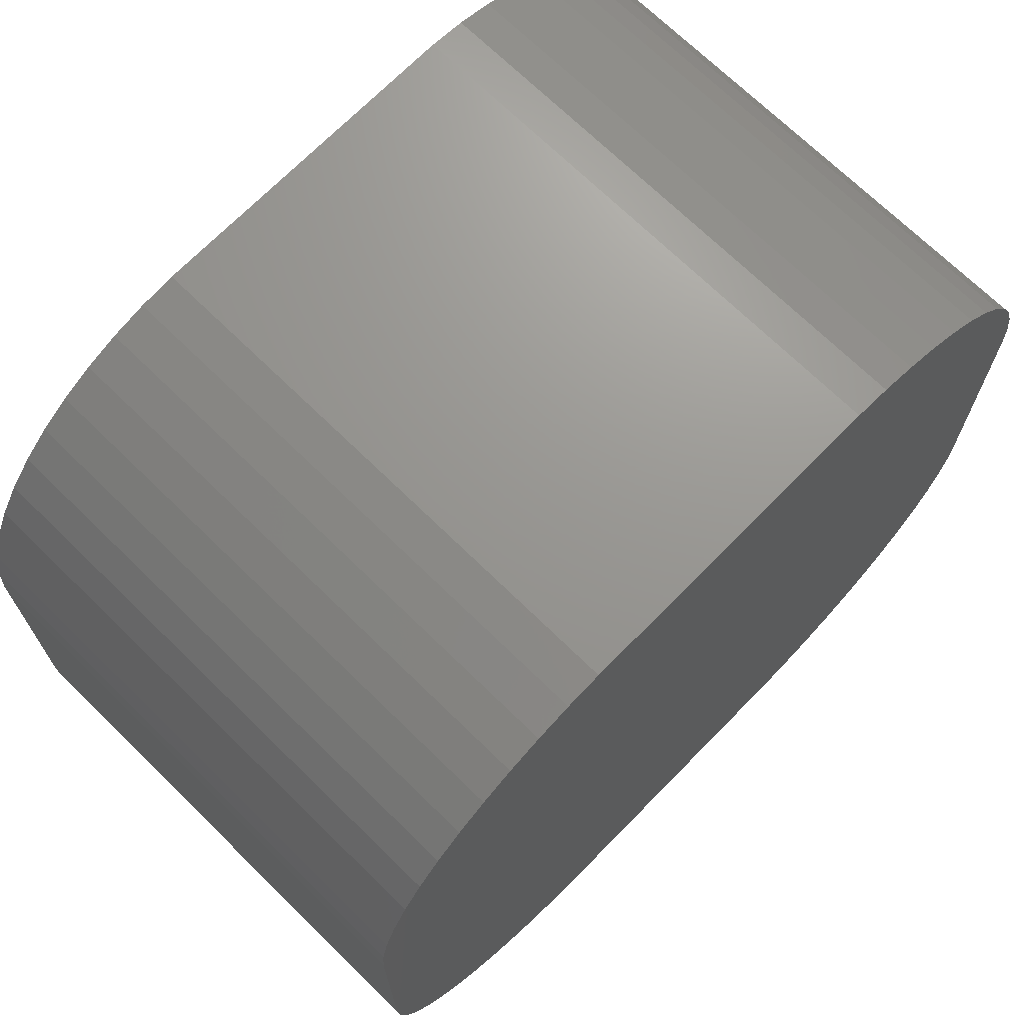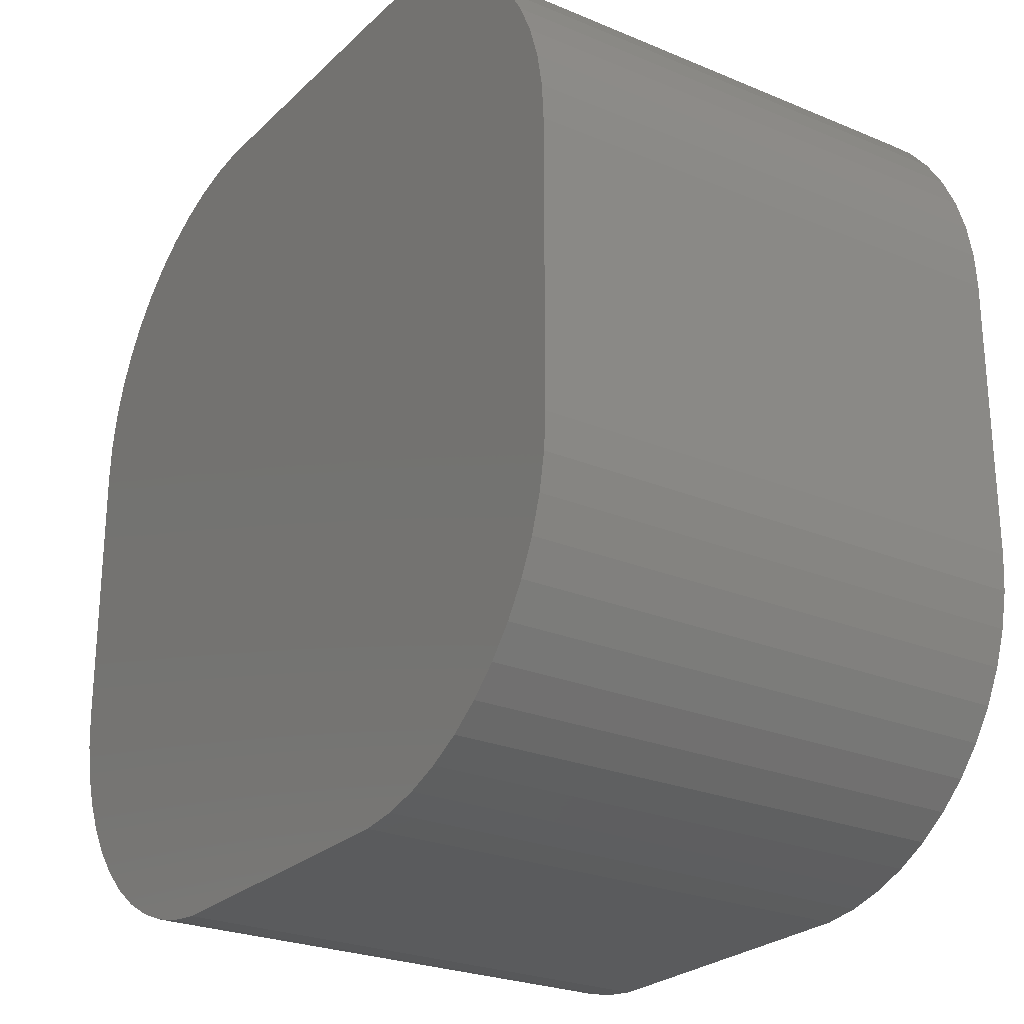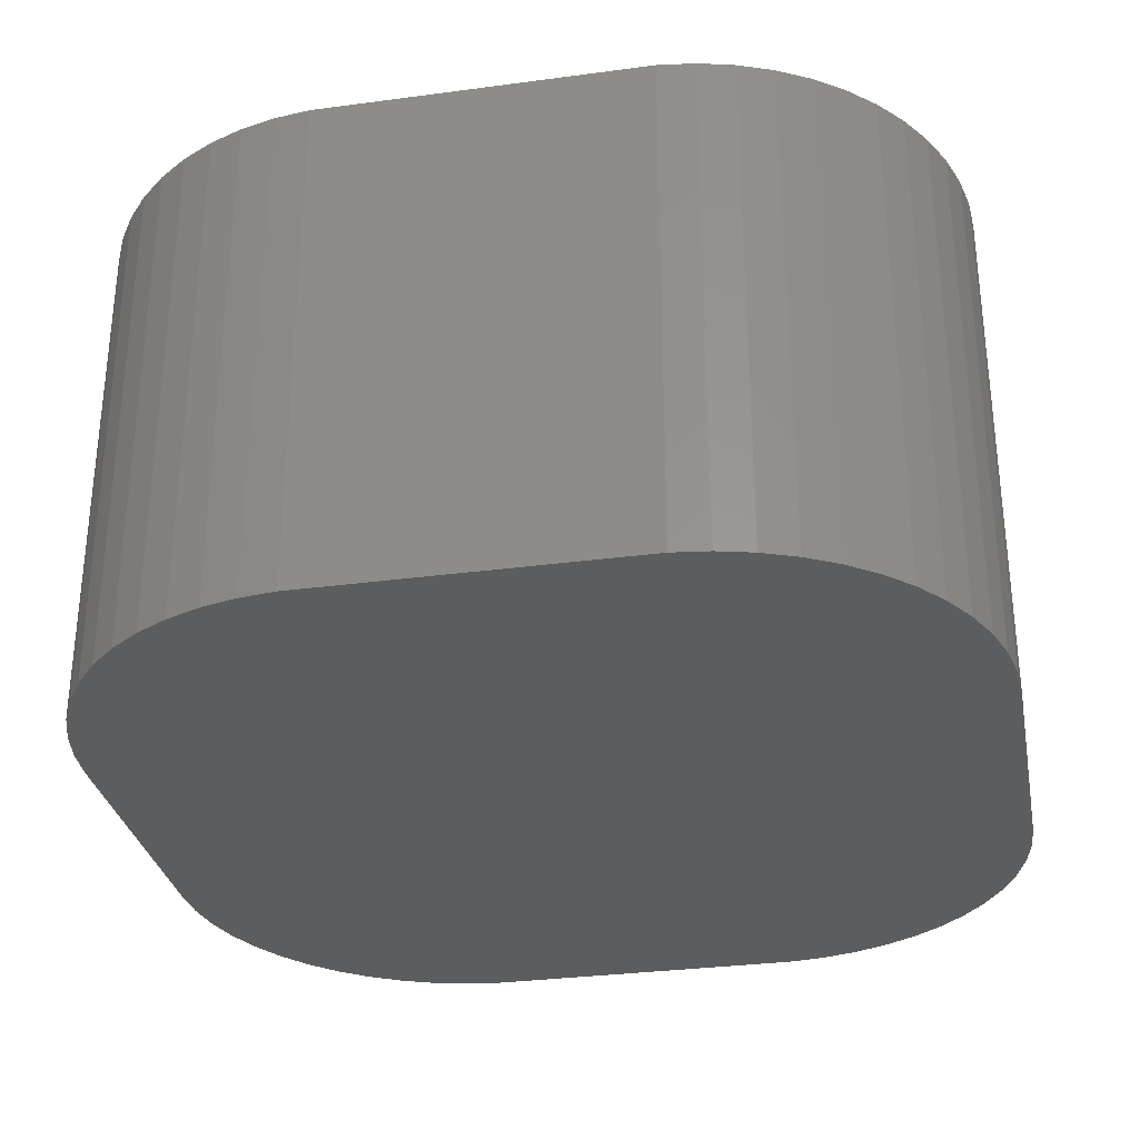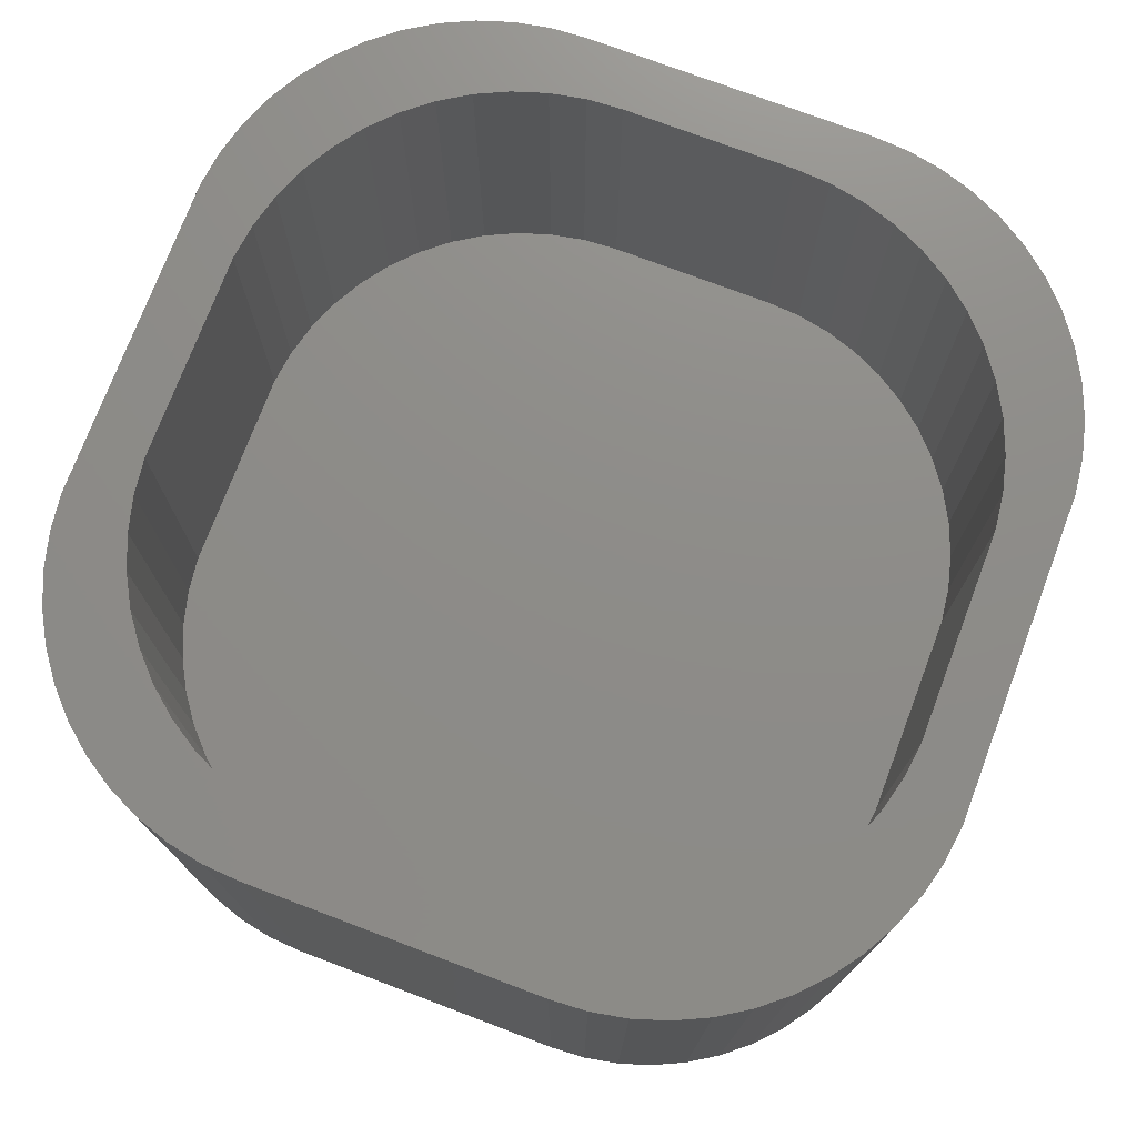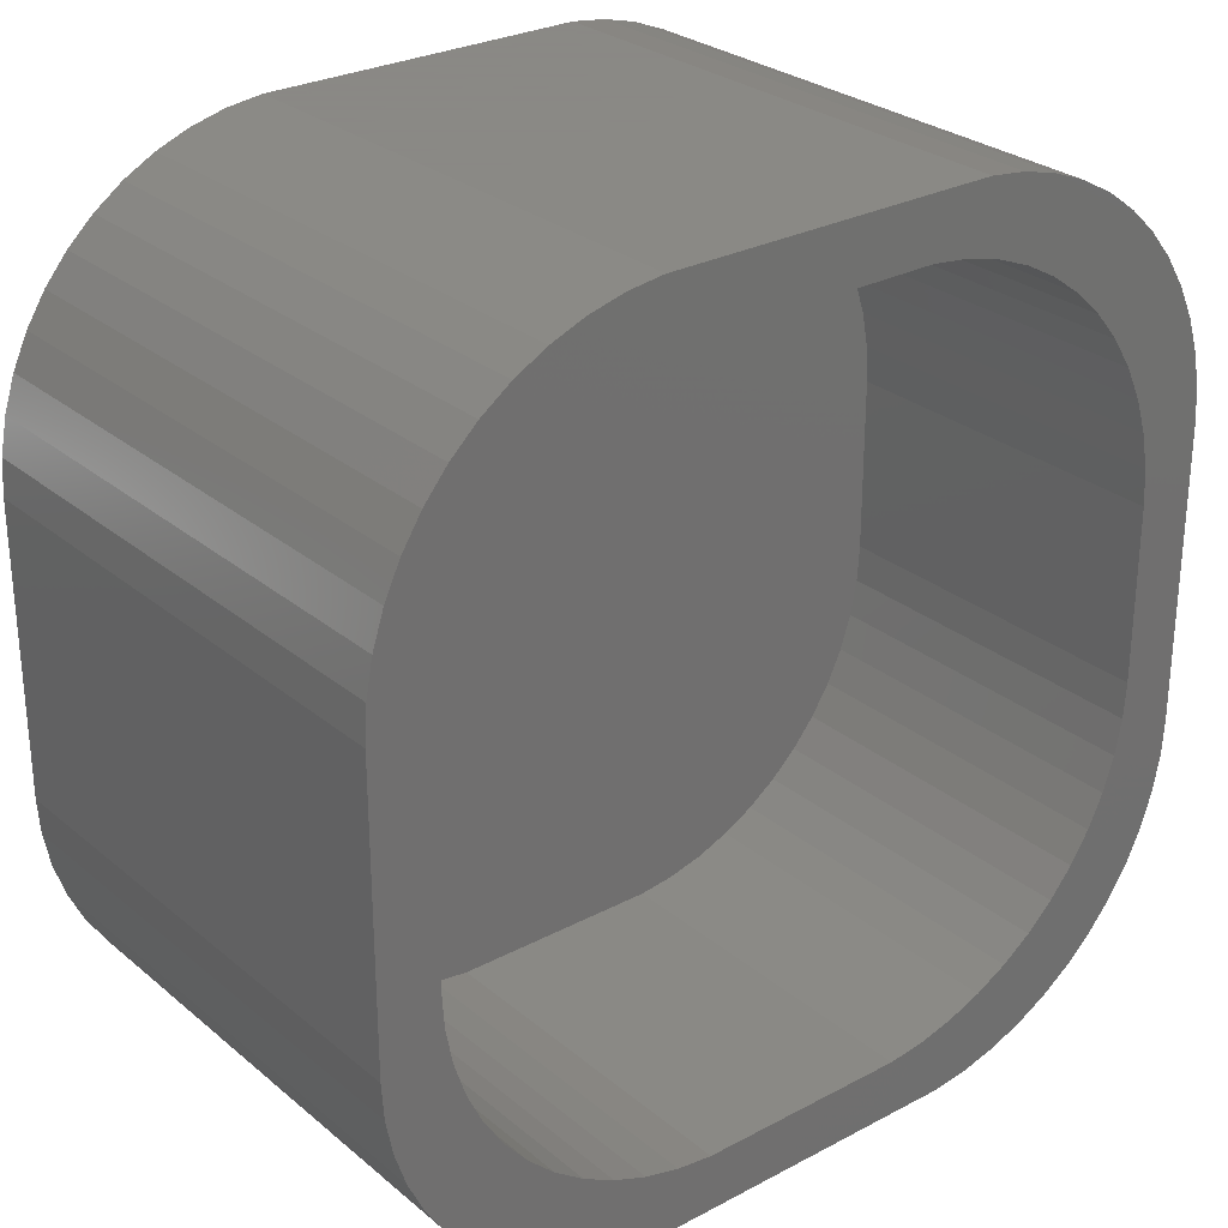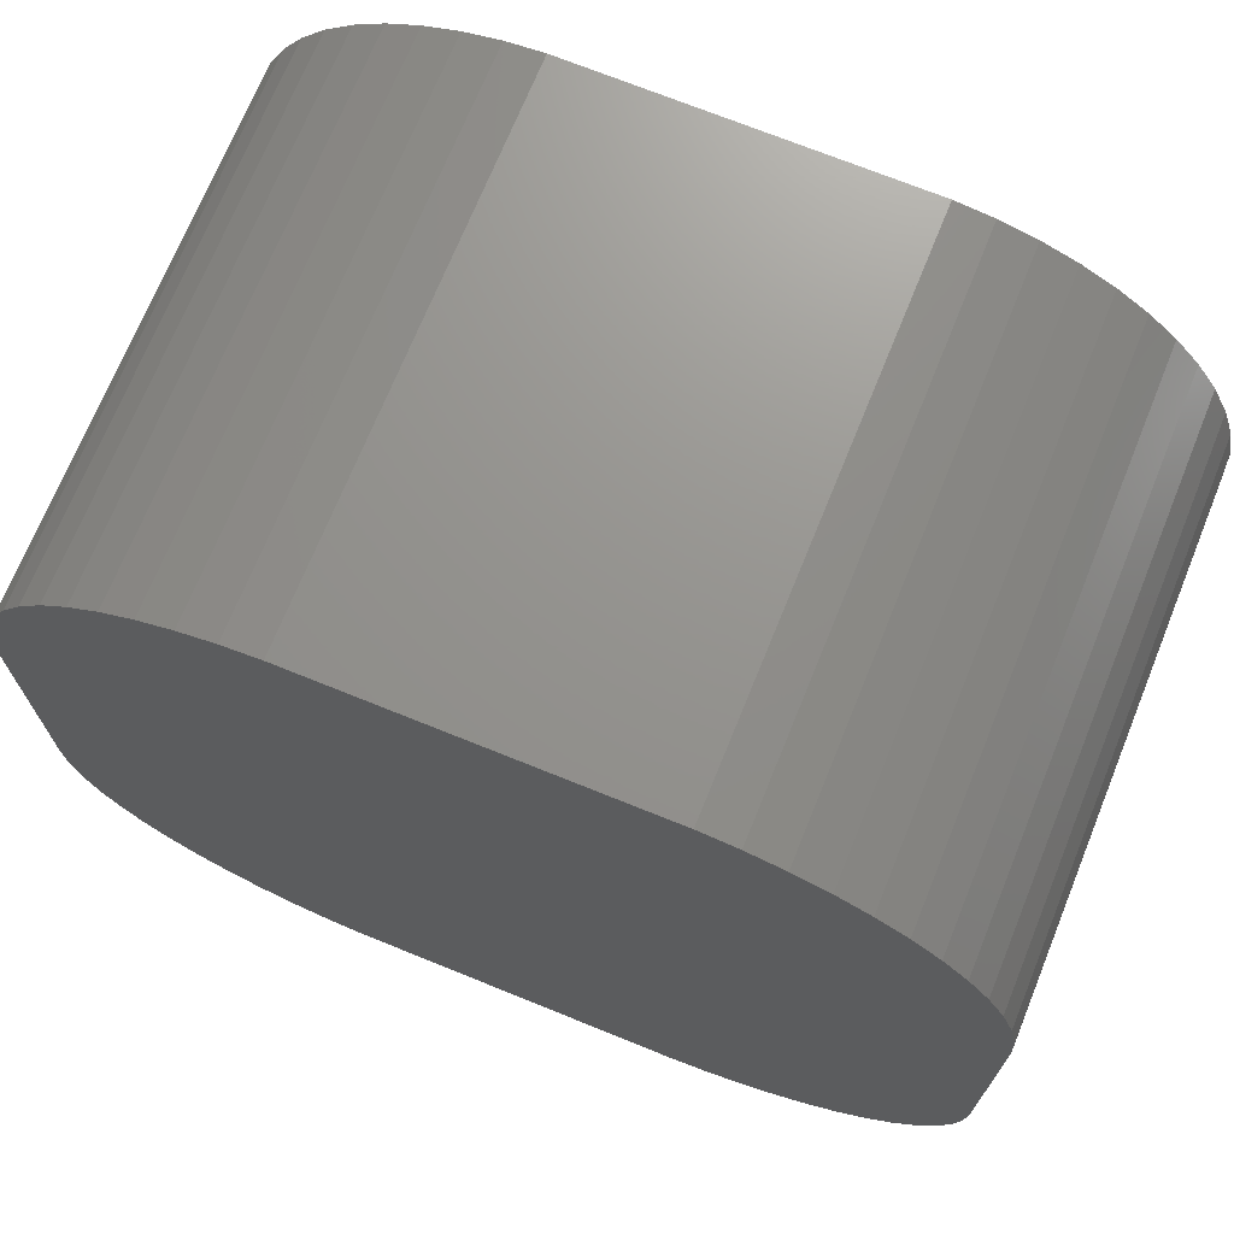
<metadata>
{"format":"stl","ext":"stl","renderer":"f3d","projection":"perspective","resolution":1024,"background":"white","views":[{"elev":70.4,"azim":134.4,"up":"+Y"},{"elev":-25.2,"azim":-124.1,"up":"+Y"},{"elev":-31.2,"azim":-169.2,"up":"+Z"},{"elev":74.8,"azim":-69.3,"up":"+Z"},{"elev":27.9,"azim":-38.9,"up":"+Y"},{"elev":71.2,"azim":-157.9,"up":"+Y"}]}
</metadata>
<code>
# stl→obj: 208 verts, 412 faces
v -7.5 -2.5 0
v -7.5 2.5 9
v -7.5 2.5 0
v -7.5 -2.5 9
v -7.461 -3.127 0
v -7.461 -3.127 9
v -7.343 -3.743 0
v -7.343 -3.743 9
v 6.343 2.743 9
v 7.5 2.5 9
v 7.461 3.127 9
v 6.5 1.5 9
v 7.5 -2.5 9
v 6.149 3.341 9
v 7.343 3.743 9
v 6.5 -1.5 9
v 7.149 4.341 9
v 6.461 -2.127 9
v 5.882 3.909 9
v 6.882 4.909 9
v 6.343 -2.743 9
v 5.545 4.439 9
v 6.545 5.439 9
v 7.461 -3.127 9
v 6.149 -3.341 9
v 6.461 2.127 9
v 5.145 4.923 9
v 6.145 5.923 9
v 5.687 6.353 9
v 4.687 5.353 9
v 5.179 6.722 9
v 4.179 5.722 9
v 4.629 7.024 9
v 3.629 6.024 9
v 4.045 7.255 9
v 3.437 7.411 9
v 3.045 6.255 9
v 2.814 7.49 9
v 2.437 6.411 9
v 1.814 6.49 9
v -1.814 6.49 9
v -2.814 7.49 9
v -2.437 6.411 9
v -3.045 6.255 9
v -3.437 7.411 9
v -3.629 6.024 9
v -4.045 7.255 9
v -4.629 7.024 9
v -4.179 5.722 9
v -5.179 6.722 9
v -4.687 5.353 9
v -5.687 6.353 9
v -5.145 4.923 9
v -6.145 5.923 9
v -6.545 5.439 9
v -5.545 4.439 9
v -6.882 4.909 9
v -5.882 3.909 9
v -7.149 4.341 9
v -7.461 3.127 9
v -6.149 3.341 9
v -7.343 3.743 9
v 7.343 -3.743 9
v 7.149 -4.341 9
v 5.882 -3.909 9
v 6.882 -4.909 9
v 5.545 -4.439 9
v 6.545 -5.439 9
v 5.145 -4.923 9
v 6.145 -5.923 9
v 5.687 -6.353 9
v 4.687 -5.353 9
v 5.179 -6.722 9
v 4.179 -5.722 9
v 4.629 -7.024 9
v 3.629 -6.024 9
v 4.045 -7.255 9
v 3.437 -7.411 9
v 3.045 -6.255 9
v 2.814 -7.49 9
v 2.437 -6.411 9
v 1.814 -6.49 9
v -1.814 -6.49 9
v -2.814 -7.49 9
v -2.437 -6.411 9
v -3.045 -6.255 9
v -3.437 -7.411 9
v -3.629 -6.024 9
v -4.045 -7.255 9
v -4.629 -7.024 9
v -4.179 -5.722 9
v -5.179 -6.722 9
v -4.687 -5.353 9
v -5.687 -6.353 9
v -5.145 -4.923 9
v -6.545 -5.439 9
v -5.545 -4.439 9
v -6.882 -4.909 9
v -5.882 -3.909 9
v -6.145 -5.923 9
v -7.149 -4.341 9
v -6.149 -3.341 9
v -6.343 -2.743 9
v -6.461 -2.127 9
v -6.5 -1.5 9
v -6.5 1.5 9
v -6.343 2.743 9
v -6.461 2.127 9
v 2.814 7.49 0
v -2.814 7.49 0
v -7.461 3.127 0
v 7.343 -3.743 0
v 7.149 -4.341 0
v -3.437 7.411 0
v -4.045 7.255 0
v -7.343 3.743 0
v -7.149 4.341 0
v 2.814 -7.49 0
v 7.5 -2.5 0
v 7.461 -3.127 0
v 7.5 2.5 0
v 7.461 3.127 0
v 6.882 -4.909 0
v 7.343 3.743 0
v 6.545 -5.439 0
v 7.149 4.341 0
v 6.145 -5.923 0
v 6.882 4.909 0
v 5.687 -6.353 0
v 6.545 5.439 0
v 5.179 -6.722 0
v 6.145 5.923 0
v 4.629 -7.024 0
v 5.687 6.353 0
v 4.045 -7.255 0
v 5.179 6.722 0
v 3.437 -7.411 0
v 4.629 7.024 0
v 4.045 7.255 0
v 3.437 7.411 0
v -2.814 -7.49 0
v -3.437 -7.411 0
v -4.045 -7.255 0
v -4.629 -7.024 0
v -5.179 -6.722 0
v -5.687 -6.353 0
v -4.629 7.024 0
v -6.145 -5.923 0
v -5.179 6.722 0
v -6.545 -5.439 0
v -5.687 6.353 0
v -6.882 -4.909 0
v -6.145 5.923 0
v -7.149 -4.341 0
v -6.545 5.439 0
v -6.882 4.909 0
v -6.5 1.5 3
v -6.5 -1.5 3
v -6.461 -2.127 3
v 3.045 -6.255 3
v 2.437 -6.411 3
v 5.882 -3.909 3
v 6.149 -3.341 3
v -6.461 2.127 3
v -3.045 -6.255 3
v -3.629 -6.024 3
v 1.814 -6.49 3
v 6.461 -2.127 3
v 6.5 -1.5 3
v 1.814 6.49 3
v 2.437 6.411 3
v -5.545 -4.439 3
v -5.145 -4.923 3
v -1.814 -6.49 3
v -4.179 -5.722 3
v 5.145 -4.923 3
v 4.687 -5.353 3
v 5.545 -4.439 3
v 6.5 1.5 3
v -2.437 6.411 3
v -1.814 6.49 3
v -6.343 -2.743 3
v -6.149 -3.341 3
v -2.437 -6.411 3
v -4.687 -5.353 3
v -5.882 -3.909 3
v 6.461 2.127 3
v 6.343 2.743 3
v 6.149 3.341 3
v 5.882 3.909 3
v 6.343 -2.743 3
v 5.545 4.439 3
v 5.145 4.923 3
v 4.687 5.353 3
v 4.179 5.722 3
v 3.629 6.024 3
v 3.045 6.255 3
v 4.179 -5.722 3
v 3.629 -6.024 3
v -3.045 6.255 3
v -3.629 6.024 3
v -4.179 5.722 3
v -4.687 5.353 3
v -5.145 4.923 3
v -5.545 4.439 3
v -5.882 3.909 3
v -6.149 3.341 3
v -6.343 2.743 3
f 1 2 3
f 2 1 4
f 5 4 1
f 4 5 6
f 7 6 5
f 6 7 8
f 9 10 11
f 10 12 13
f 14 11 15
f 16 13 12
f 14 15 17
f 18 13 16
f 19 17 20
f 21 13 18
f 22 20 23
f 13 21 24
f 25 24 21
f 10 26 12
f 10 9 26
f 11 14 9
f 27 23 28
f 17 19 14
f 27 28 29
f 20 22 19
f 30 29 31
f 23 27 22
f 29 30 27
f 32 31 33
f 31 32 30
f 34 33 35
f 33 34 32
f 36 34 35
f 36 37 34
f 38 37 36
f 38 39 37
f 38 40 39
f 38 41 40
f 42 41 38
f 41 42 43
f 42 44 43
f 45 44 42
f 45 46 44
f 47 46 45
f 48 46 47
f 46 48 49
f 50 49 48
f 49 50 51
f 52 51 50
f 51 52 53
f 54 53 52
f 55 53 54
f 53 55 56
f 57 56 55
f 56 57 58
f 59 58 57
f 60 61 62
f 62 61 59
f 58 59 61
f 24 25 63
f 63 25 64
f 65 64 25
f 64 65 66
f 67 66 65
f 66 67 68
f 69 68 67
f 68 69 70
f 70 69 71
f 72 71 69
f 71 72 73
f 74 73 72
f 73 74 75
f 76 75 74
f 75 76 77
f 76 78 77
f 79 78 76
f 79 80 78
f 81 80 79
f 82 80 81
f 83 80 82
f 84 83 85
f 83 84 80
f 86 84 85
f 86 87 84
f 88 87 86
f 88 89 87
f 90 88 91
f 88 90 89
f 92 91 93
f 94 93 95
f 91 92 90
f 96 95 97
f 93 94 92
f 98 97 99
f 95 100 94
f 101 99 102
f 6 102 103
f 4 103 104
f 95 96 100
f 4 104 105
f 106 2 105
f 61 60 107
f 4 105 2
f 2 107 60
f 103 4 6
f 107 2 108
f 97 98 96
f 108 2 106
f 99 101 98
f 102 8 101
f 102 6 8
f 109 42 38
f 42 109 110
f 3 60 111
f 60 3 2
f 64 112 63
f 112 64 113
f 114 47 45
f 47 114 115
f 116 59 117
f 59 116 62
f 118 119 120
f 1 119 118
f 118 120 112
f 119 1 121
f 118 112 113
f 121 109 122
f 118 113 123
f 122 109 124
f 118 123 125
f 124 109 126
f 118 125 127
f 126 109 128
f 118 127 129
f 128 109 130
f 118 129 131
f 130 109 132
f 118 131 133
f 132 109 134
f 118 133 135
f 134 109 136
f 118 135 137
f 136 109 138
f 138 109 139
f 139 109 140
f 1 118 141
f 3 121 1
f 1 141 142
f 121 3 109
f 1 142 143
f 109 3 110
f 1 143 144
f 110 3 114
f 1 144 145
f 114 3 115
f 1 145 146
f 115 3 147
f 1 146 148
f 147 3 149
f 1 148 150
f 149 3 151
f 1 150 152
f 151 3 153
f 1 152 154
f 153 3 155
f 1 154 7
f 155 3 156
f 1 7 5
f 156 3 117
f 117 3 116
f 116 3 111
f 148 96 150
f 96 148 100
f 141 80 84
f 80 141 118
f 144 89 90
f 89 144 143
f 70 125 68
f 125 70 127
f 23 132 28
f 132 23 130
f 140 38 36
f 38 140 109
f 138 35 33
f 35 138 139
f 20 130 23
f 130 20 128
f 13 121 10
f 121 13 119
f 110 45 42
f 45 110 114
f 155 54 153
f 54 155 55
f 147 50 48
f 50 147 149
f 111 62 116
f 62 111 60
f 154 8 7
f 8 154 101
f 148 94 100
f 94 148 146
f 146 92 94
f 92 146 145
f 118 78 80
f 78 118 137
f 142 84 87
f 84 142 141
f 143 87 89
f 87 143 142
f 66 113 64
f 113 66 123
f 68 123 66
f 123 68 125
f 131 71 73
f 71 131 129
f 135 75 77
f 75 135 133
f 136 33 31
f 33 136 138
f 132 29 28
f 29 132 134
f 139 36 35
f 36 139 140
f 11 124 15
f 124 11 122
f 10 122 11
f 122 10 121
f 15 126 17
f 126 15 124
f 63 120 24
f 120 63 112
f 115 48 47
f 48 115 147
f 149 52 50
f 52 149 151
f 151 54 52
f 54 151 153
f 117 57 156
f 57 117 59
f 156 55 155
f 55 156 57
f 152 101 154
f 101 152 98
f 145 90 92
f 90 145 144
f 137 77 78
f 77 137 135
f 129 70 71
f 70 129 127
f 133 73 75
f 73 133 131
f 134 31 29
f 31 134 136
f 17 128 20
f 128 17 126
f 24 119 13
f 119 24 120
f 150 98 152
f 98 150 96
f 105 157 106
f 157 105 158
f 104 158 105
f 158 104 159
f 160 81 79
f 81 160 161
f 162 25 163
f 25 162 65
f 106 164 108
f 164 106 157
f 165 88 86
f 88 165 166
f 161 82 81
f 82 161 167
f 168 16 169
f 16 168 18
f 170 39 40
f 39 170 171
f 95 172 97
f 172 95 173
f 167 83 82
f 83 167 174
f 166 91 88
f 91 166 175
f 176 72 69
f 72 176 177
f 178 65 162
f 65 178 67
f 169 12 179
f 12 169 16
f 180 41 43
f 41 180 181
f 181 40 41
f 40 181 170
f 102 182 103
f 182 102 183
f 184 86 85
f 86 184 165
f 174 85 83
f 85 174 184
f 175 93 91
f 93 175 185
f 97 186 99
f 186 97 172
f 170 179 187
f 157 179 170
f 170 187 188
f 179 157 169
f 170 188 189
f 169 167 168
f 170 189 190
f 168 167 191
f 170 190 192
f 191 167 163
f 170 192 193
f 163 167 162
f 170 193 194
f 162 167 178
f 170 194 195
f 178 167 176
f 170 195 196
f 176 167 177
f 170 196 197
f 177 167 198
f 170 197 171
f 198 167 199
f 199 167 160
f 160 167 161
f 157 170 181
f 158 169 157
f 157 181 180
f 169 158 167
f 157 180 200
f 167 158 174
f 157 200 201
f 174 158 184
f 157 201 202
f 184 158 165
f 157 202 203
f 165 158 166
f 157 203 204
f 166 158 175
f 157 204 205
f 175 158 185
f 157 205 206
f 185 158 173
f 157 206 207
f 173 158 172
f 157 207 208
f 172 158 186
f 157 208 164
f 186 158 183
f 183 158 182
f 182 158 159
f 198 76 74
f 76 198 199
f 176 67 178
f 67 176 69
f 177 74 72
f 74 177 198
f 191 18 168
f 18 191 21
f 204 51 53
f 51 204 203
f 202 46 49
f 46 202 201
f 107 207 61
f 207 107 208
f 187 9 188
f 9 187 26
f 185 95 93
f 95 185 173
f 99 183 102
f 183 99 186
f 103 159 104
f 159 103 182
f 199 79 76
f 79 199 160
f 163 21 191
f 21 163 25
f 203 49 51
f 49 203 202
f 61 206 58
f 206 61 207
f 108 208 107
f 208 108 164
f 179 26 187
f 26 179 12
f 197 34 37
f 34 197 196
f 194 27 30
f 27 194 193
f 192 27 193
f 27 192 22
f 189 19 190
f 19 189 14
f 201 44 46
f 44 201 200
f 58 205 56
f 205 58 206
f 56 204 53
f 204 56 205
f 188 14 189
f 14 188 9
f 171 37 39
f 37 171 197
f 196 32 34
f 32 196 195
f 195 30 32
f 30 195 194
f 190 22 192
f 22 190 19
f 200 43 44
f 43 200 180

</code>
